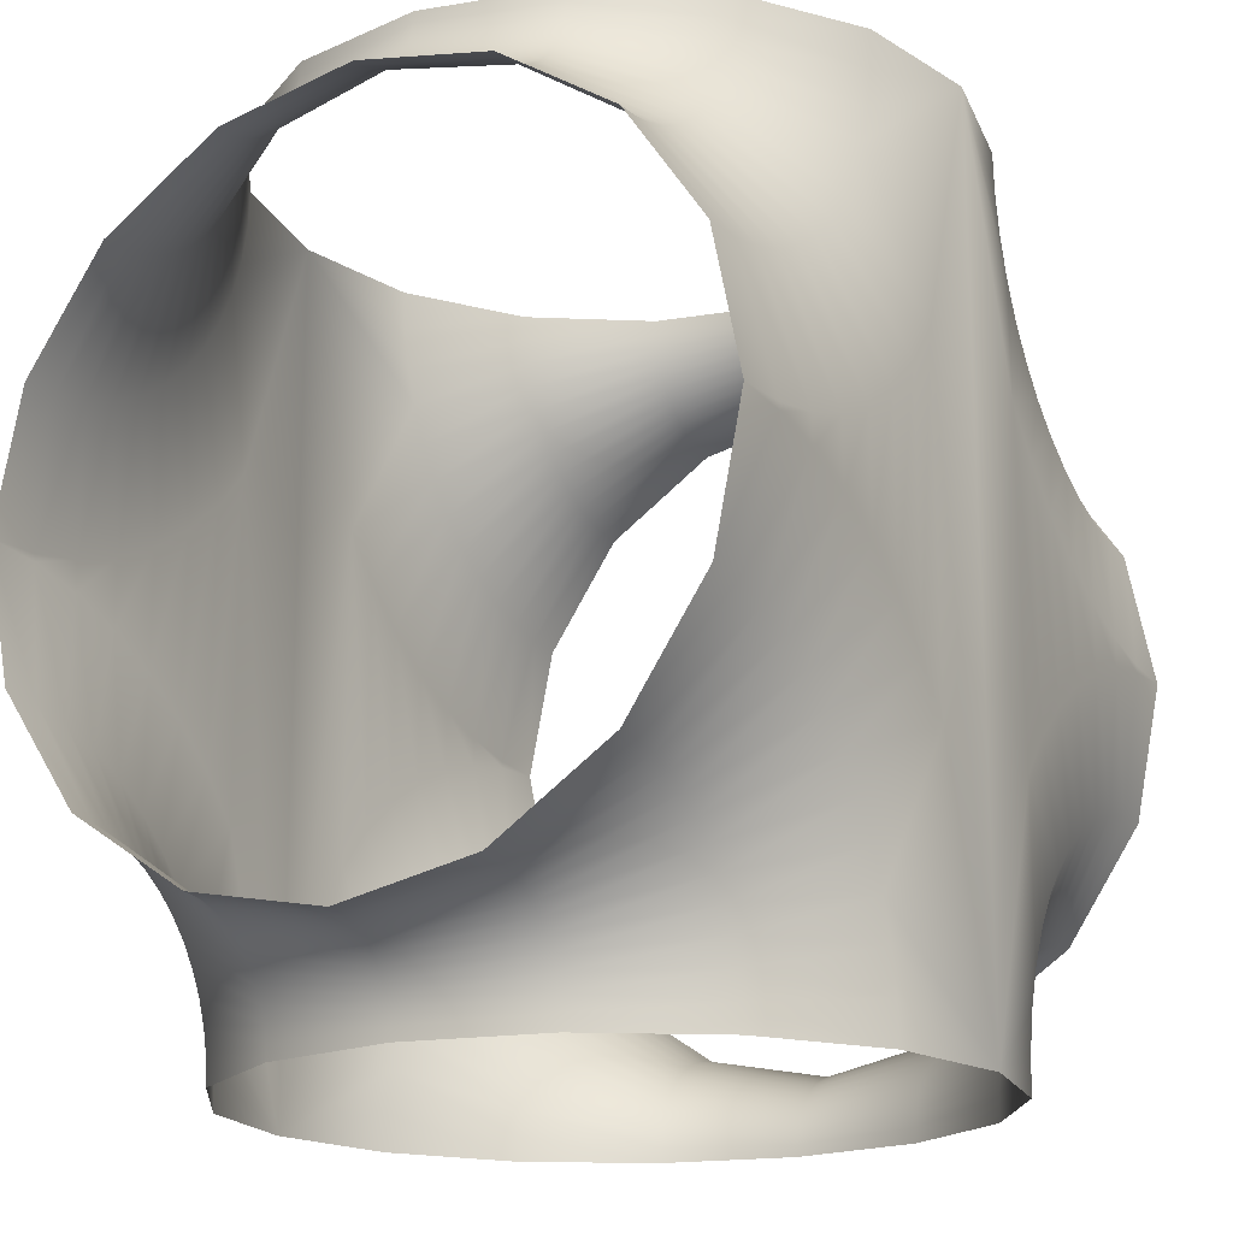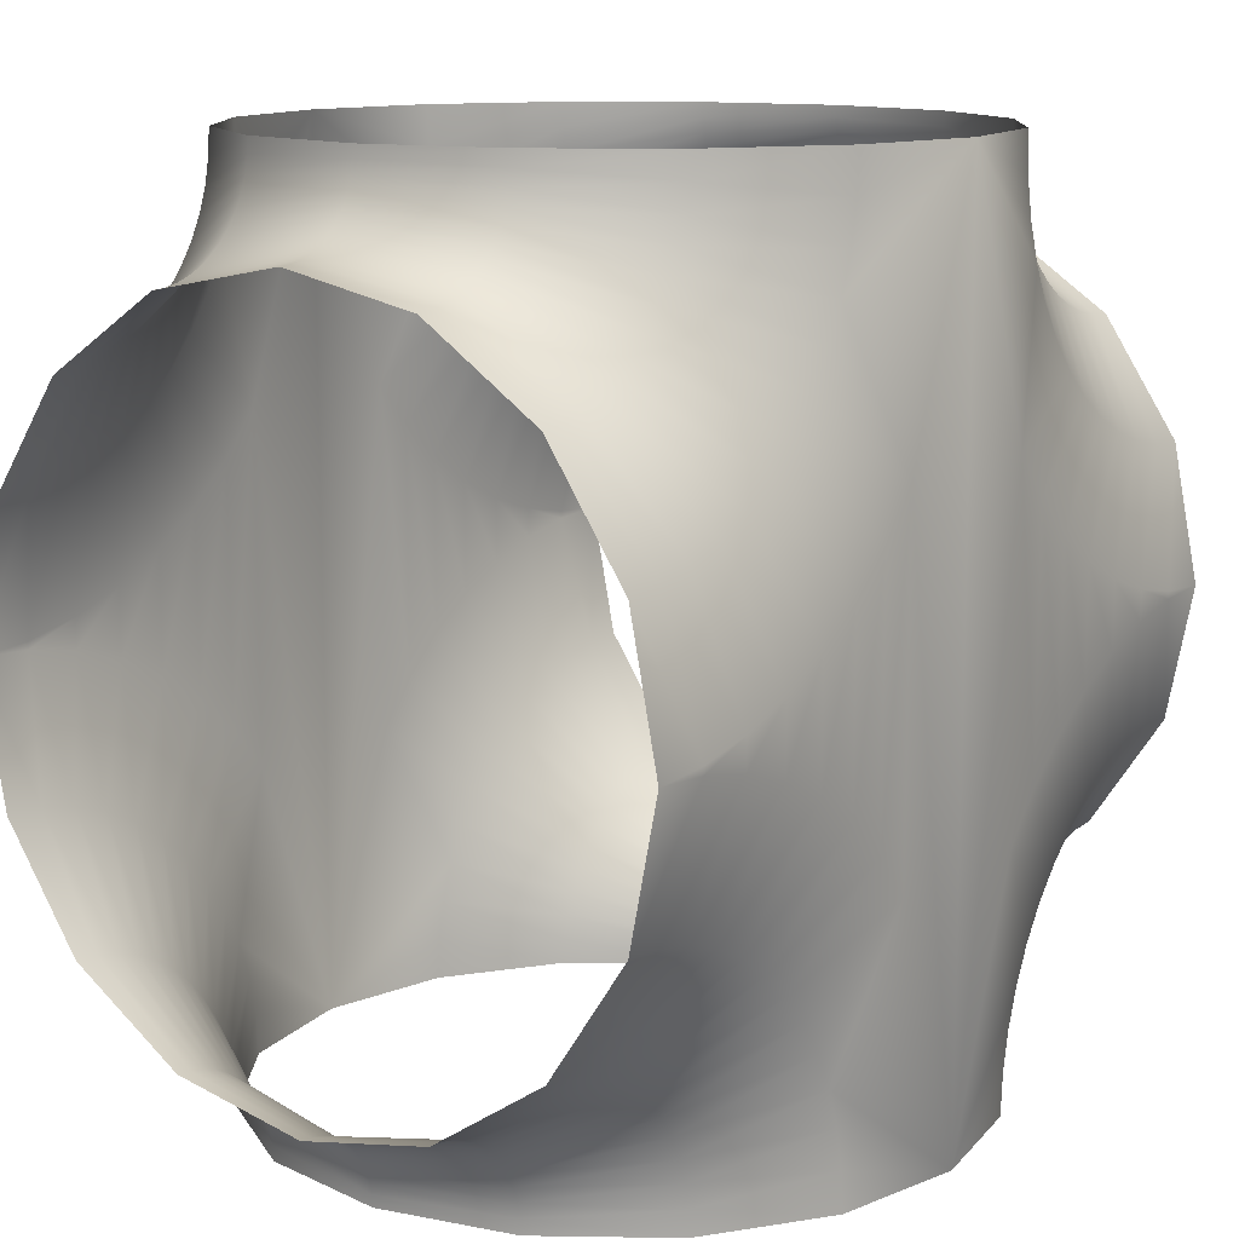
<metadata>
{"format":"obj","ext":"obj","renderer":"f3d","projection":"perspective","resolution":1024,"background":"white","views":[{"elev":-18.0,"azim":119.2,"up":"+Z"},{"elev":12.4,"azim":125.8,"up":"+Z"}]}
</metadata>
<code>
o Torus_Torus.001
v 0.1531 0.3696 -0.5
v 0.2828 0.2828 -0.5
v 0.2847 0.2828 -0.4717
v 0.156 0.3696 -0.4547
v 0.3696 0.1531 -0.5
v 0.3707 0.1531 -0.483
v 0.4 0 -0.5
v 0.4009 0 -0.4869
v 0.3696 -0.1531 -0.5
v 0.3707 -0.1531 -0.483
v 0.2828 -0.2828 -0.5
v 0.2847 -0.2828 -0.4717
v 0.1531 -0.3696 -0.5
v 0.156 -0.3696 -0.4547
v 0.156 0.3696 0.4547
v 0.1531 0.3696 0.5
v 0 0.4 0.5
v 0.2902 0.2828 -0.4438
v 0.1649 0.3696 -0.4102
v 0.374 0.1531 -0.4662
v 0.4034 0 -0.4741
v 0.374 -0.1531 -0.4662
v 0.2902 -0.2828 -0.4438
v 0.1649 -0.3696 -0.4102
v 0.1649 0.3696 0.4102
v 0.1795 0.3696 0.3672
v 0.2994 0.2828 -0.4169
v 0.1795 0.3696 -0.3672
v 0.3795 0.1531 -0.4501
v 0.4076 0 -0.4617
v 0.3795 -0.1531 -0.4501
v 0.2994 -0.2828 -0.4169
v 0.1795 -0.3696 -0.3672
v 0.1033 0.4 0.1956
v 0.1996 0.3696 0.3265
v 0.3119 0.2828 -0.3914
v 0.1996 0.3696 -0.3265
v 0.387 0.1531 -0.4348
v 0.4134 0 -0.45
v 0.387 -0.1531 -0.4348
v 0.3119 -0.2828 -0.3914
v 0.1996 -0.3696 -0.3265
v 0 0.4 -0.5
v 0.3277 0.2828 -0.3678
v 0.2248 0.3696 -0.2888
v 0.3965 0.1531 -0.4206
v 0.4207 0 -0.4391
v 0.3965 -0.1531 -0.4206
v 0.3277 -0.2828 -0.3678
v 0.2248 -0.3696 -0.2888
v 0.1033 0.4 -0.1956
v 0.2547 0.3696 -0.2547
v 0.1464 0.4 -0.1464
v 0.3464 0.2828 -0.3464
v 0.4078 0.1531 -0.4078
v 0.4293 0 -0.4293
v 0.4078 -0.1531 -0.4078
v 0.3464 -0.2828 -0.3464
v 0.2547 -0.3696 -0.2547
v 0.1033 -0.4 -0.1956
v 0.1464 -0.4 -0.1464
v 0.2888 0.3696 -0.2248
v 0.1956 0.4 -0.1033
v 0.3678 0.2828 -0.3277
v 0.4206 0.1531 -0.3965
v 0.4391 0 -0.4207
v 0.4206 -0.1531 -0.3965
v 0.3678 -0.2828 -0.3277
v 0.2888 -0.3696 -0.2248
v 0.1956 -0.4 -0.1033
v 0.3265 0.3696 -0.1996
v 0.25 0.4 -0.06699
v 0.3914 0.2828 -0.3119
v 0.4348 0.1531 -0.387
v 0.45 0 -0.4134
v 0.4348 -0.1531 -0.387
v 0.3914 -0.2828 -0.3119
v 0.3265 -0.3696 -0.1996
v 0.25 -0.4 -0.06699
v 0.3672 0.3696 -0.1795
v 0.3087 0.4 -0.03806
v 0.4169 0.2828 -0.2994
v 0.4501 0.1531 -0.3795
v 0.4617 0 -0.4076
v 0.4501 -0.1531 -0.3795
v 0.4169 -0.2828 -0.2994
v 0.3672 -0.3696 -0.1795
v 0.3087 -0.4 -0.03806
v 0.4102 0.3696 -0.1649
v 0.3706 0.4 -0.01704
v 0.4438 0.2828 -0.2902
v 0.4662 0.1531 -0.374
v 0.4741 0 -0.4034
v 0.4662 -0.1531 -0.374
v 0.4438 -0.2828 -0.2902
v 0.4102 -0.3696 -0.1649
v 0.3706 -0.4 -0.01704
v 0.4547 0.3696 -0.156
v 0.4347 0.4 -0.004278
v 0.4717 0.2828 -0.2847
v 0.483 0.1531 -0.3707
v 0.4869 0 -0.4009
v 0.483 -0.1531 -0.3707
v 0.4717 -0.2828 -0.2847
v 0.4547 -0.3696 -0.156
v 0.4347 -0.4 -0.004278
v 0.5 0.3696 -0.1531
v 0.5 0.4 0
v 0.5 0.2828 -0.2828
v 0.5 0.1531 -0.3696
v 0.5 0 -0.4
v 0.5 -0.1531 -0.3696
v 0.5 -0.2828 -0.2828
v 0.5 -0.3696 -0.1531
v 0.5 -0.4 -0
v 0.2847 0.2828 0.4717
v 0.2828 0.2828 0.5
v 0.3707 0.1531 0.483
v 0.3696 0.1531 0.5
v 0.4009 -0 0.4869
v 0.4 -0 0.5
v 0.3707 -0.1531 0.483
v 0.3696 -0.1531 0.5
v 0.2847 -0.2828 0.4717
v 0.2828 -0.2828 0.5
v 0.156 -0.3696 0.4547
v 0.1531 -0.3696 0.5
v 0.2902 0.2828 0.4438
v 0.374 0.1531 0.4662
v 0.4034 -0 0.4741
v 0.374 -0.1531 0.4662
v 0.2902 -0.2828 0.4438
v 0.1649 -0.3696 0.4102
v 0.2994 0.2828 0.4169
v 0.3795 0.1531 0.4501
v 0.4076 -0 0.4617
v 0.3795 -0.1531 0.4501
v 0.2994 -0.2828 0.4169
v 0.1795 -0.3696 0.3672
v 0.3119 0.2828 0.3914
v 0.387 0.1531 0.4348
v 0.4134 -0 0.45
v 0.387 -0.1531 0.4348
v 0.3119 -0.2828 0.3914
v 0.1996 -0.3696 0.3265
v 0.2248 0.3696 0.2888
v 0.3277 0.2828 0.3678
v 0.3965 0.1531 0.4206
v 0.4207 -0 0.4391
v 0.3965 -0.1531 0.4206
v 0.3277 -0.2828 0.3678
v 0.2248 -0.3696 0.2888
v 0.1464 0.4 0.1464
v 0.2547 0.3696 0.2547
v 0.3464 0.2828 0.3464
v 0.4078 0.1531 0.4078
v 0.4293 -0 0.4293
v 0.4078 -0.1531 0.4078
v 0.3464 -0.2828 0.3464
v 0.2547 -0.3696 0.2547
v 0.1464 -0.4 0.1464
v 0.1033 -0.4 0.1956
v 0.1956 0.4 0.1033
v 0.2888 0.3696 0.2248
v 0.3678 0.2828 0.3277
v 0.4206 0.1531 0.3965
v 0.4391 -0 0.4207
v 0.4206 -0.1531 0.3965
v 0.3678 -0.2828 0.3277
v 0.2888 -0.3696 0.2248
v 0.1956 -0.4 0.1033
v 0.25 0.4 0.06699
v 0.3265 0.3696 0.1996
v 0.3914 0.2828 0.3119
v 0.4348 0.1531 0.387
v 0.45 -0 0.4134
v 0.4348 -0.1531 0.387
v 0.3914 -0.2828 0.3119
v 0.3265 -0.3696 0.1996
v 0.25 -0.4 0.06699
v 0.3087 0.4 0.03806
v 0.3672 0.3696 0.1795
v 0.4169 0.2828 0.2994
v 0.4501 0.1531 0.3795
v 0.4617 -0 0.4076
v 0.4501 -0.1531 0.3795
v 0.4169 -0.2828 0.2994
v 0.3672 -0.3696 0.1795
v 0.3087 -0.4 0.03806
v 0.3706 0.4 0.01704
v 0.4102 0.3696 0.1649
v 0.4438 0.2828 0.2902
v 0.4662 0.1531 0.374
v 0.4741 -0 0.4034
v 0.4662 -0.1531 0.374
v 0.4438 -0.2828 0.2902
v 0.4102 -0.3696 0.1649
v 0.3706 -0.4 0.01704
v 0.4347 0.4 0.004278
v 0.4547 0.3696 0.156
v 0.4717 0.2828 0.2847
v 0.483 0.1531 0.3707
v 0.4869 -0 0.4009
v 0.483 -0.1531 0.3707
v 0.4717 -0.2828 0.2847
v 0.4547 -0.3696 0.156
v 0.4347 -0.4 0.004278
v 0.5 0.3696 0.1531
v 0.5 0.2828 0.2828
v 0.5 0.1531 0.3696
v 0.5 -0 0.4
v 0.5 -0.1531 0.3696
v 0.5 -0.2828 0.2828
v 0.5 -0.3696 0.1531
v 0 -0.4 0.5
v 0 -0.4 -0.5
v -0.1531 0.3696 -0.5
v -0.2828 0.2828 -0.5
v -0.2847 0.2828 -0.4717
v -0.156 0.3696 -0.4547
v -0.3696 0.1531 -0.5
v -0.3707 0.1531 -0.483
v -0.4 0 -0.5
v -0.4009 0 -0.4869
v -0.3696 -0.1531 -0.5
v -0.3707 -0.1531 -0.483
v -0.2828 -0.2828 -0.5
v -0.2847 -0.2828 -0.4717
v -0.1531 -0.3696 -0.5
v -0.156 -0.3696 -0.4547
v -0.156 0.3696 0.4547
v -0.1531 0.3696 0.5
v -0.2902 0.2828 -0.4438
v -0.1649 0.3696 -0.4102
v -0.374 0.1531 -0.4662
v -0.4034 0 -0.4741
v -0.374 -0.1531 -0.4662
v -0.2902 -0.2828 -0.4438
v -0.1649 -0.3696 -0.4102
v -0.1649 0.3696 0.4102
v -0.1795 0.3696 0.3672
v -0.2994 0.2828 -0.4169
v -0.1795 0.3696 -0.3672
v -0.3795 0.1531 -0.4501
v -0.4076 0 -0.4617
v -0.3795 -0.1531 -0.4501
v -0.2994 -0.2828 -0.4169
v -0.1795 -0.3696 -0.3672
v -0.1033 0.4 0.1956
v -0.1996 0.3696 0.3265
v -0.3119 0.2828 -0.3914
v -0.1996 0.3696 -0.3265
v -0.387 0.1531 -0.4348
v -0.4134 0 -0.45
v -0.387 -0.1531 -0.4348
v -0.3119 -0.2828 -0.3914
v -0.1996 -0.3696 -0.3265
v -0.3277 0.2828 -0.3678
v -0.2248 0.3696 -0.2888
v -0.3965 0.1531 -0.4206
v -0.4207 0 -0.4391
v -0.3965 -0.1531 -0.4206
v -0.3277 -0.2828 -0.3678
v -0.2248 -0.3696 -0.2888
v -0.1033 0.4 -0.1956
v -0.2547 0.3696 -0.2547
v -0.1464 0.4 -0.1464
v -0.3464 0.2828 -0.3464
v -0.4078 0.1531 -0.4078
v -0.4293 0 -0.4293
v -0.4078 -0.1531 -0.4078
v -0.3464 -0.2828 -0.3464
v -0.2547 -0.3696 -0.2547
v -0.1033 -0.4 -0.1956
v -0.1464 -0.4 -0.1464
v -0.2888 0.3696 -0.2248
v -0.1956 0.4 -0.1033
v -0.3678 0.2828 -0.3277
v -0.4206 0.1531 -0.3965
v -0.4391 0 -0.4207
v -0.4206 -0.1531 -0.3965
v -0.3678 -0.2828 -0.3277
v -0.2888 -0.3696 -0.2248
v -0.1956 -0.4 -0.1033
v -0.3265 0.3696 -0.1996
v -0.25 0.4 -0.06699
v -0.3914 0.2828 -0.3119
v -0.4348 0.1531 -0.387
v -0.45 0 -0.4134
v -0.4348 -0.1531 -0.387
v -0.3914 -0.2828 -0.3119
v -0.3265 -0.3696 -0.1996
v -0.25 -0.4 -0.06699
v -0.3672 0.3696 -0.1795
v -0.3087 0.4 -0.03806
v -0.4169 0.2828 -0.2994
v -0.4501 0.1531 -0.3795
v -0.4617 0 -0.4076
v -0.4501 -0.1531 -0.3795
v -0.4169 -0.2828 -0.2994
v -0.3672 -0.3696 -0.1795
v -0.3087 -0.4 -0.03806
v -0.4102 0.3696 -0.1649
v -0.3706 0.4 -0.01704
v -0.4438 0.2828 -0.2902
v -0.4662 0.1531 -0.374
v -0.4741 0 -0.4034
v -0.4662 -0.1531 -0.374
v -0.4438 -0.2828 -0.2902
v -0.4102 -0.3696 -0.1649
v -0.3706 -0.4 -0.01704
v -0.4547 0.3696 -0.156
v -0.4347 0.4 -0.004278
v -0.4717 0.2828 -0.2847
v -0.483 0.1531 -0.3707
v -0.4869 0 -0.4009
v -0.483 -0.1531 -0.3707
v -0.4717 -0.2828 -0.2847
v -0.4547 -0.3696 -0.156
v -0.4347 -0.4 -0.004278
v -0.5 0.3696 -0.1531
v -0.5 0.4 0
v -0.5 0.2828 -0.2828
v -0.5 0.1531 -0.3696
v -0.5 0 -0.4
v -0.5 -0.1531 -0.3696
v -0.5 -0.2828 -0.2828
v -0.5 -0.3696 -0.1531
v -0.5 -0.4 -0
v -0.2847 0.2828 0.4717
v -0.2828 0.2828 0.5
v -0.3707 0.1531 0.483
v -0.3696 0.1531 0.5
v -0.4009 -0 0.4869
v -0.4 -0 0.5
v -0.3707 -0.1531 0.483
v -0.3696 -0.1531 0.5
v -0.2847 -0.2828 0.4717
v -0.2828 -0.2828 0.5
v -0.156 -0.3696 0.4547
v -0.1531 -0.3696 0.5
v -0.2902 0.2828 0.4438
v -0.374 0.1531 0.4662
v -0.4034 -0 0.4741
v -0.374 -0.1531 0.4662
v -0.2902 -0.2828 0.4438
v -0.1649 -0.3696 0.4102
v -0.2994 0.2828 0.4169
v -0.3795 0.1531 0.4501
v -0.4076 -0 0.4617
v -0.3795 -0.1531 0.4501
v -0.2994 -0.2828 0.4169
v -0.1795 -0.3696 0.3672
v -0.3119 0.2828 0.3914
v -0.387 0.1531 0.4348
v -0.4134 -0 0.45
v -0.387 -0.1531 0.4348
v -0.3119 -0.2828 0.3914
v -0.1996 -0.3696 0.3265
v -0.2248 0.3696 0.2888
v -0.3277 0.2828 0.3678
v -0.3965 0.1531 0.4206
v -0.4207 -0 0.4391
v -0.3965 -0.1531 0.4206
v -0.3277 -0.2828 0.3678
v -0.2248 -0.3696 0.2888
v -0.1464 0.4 0.1464
v -0.2547 0.3696 0.2547
v -0.3464 0.2828 0.3464
v -0.4078 0.1531 0.4078
v -0.4293 -0 0.4293
v -0.4078 -0.1531 0.4078
v -0.3464 -0.2828 0.3464
v -0.2547 -0.3696 0.2547
v -0.1464 -0.4 0.1464
v -0.1033 -0.4 0.1956
v -0.1956 0.4 0.1033
v -0.2888 0.3696 0.2248
v -0.3678 0.2828 0.3277
v -0.4206 0.1531 0.3965
v -0.4391 -0 0.4207
v -0.4206 -0.1531 0.3965
v -0.3678 -0.2828 0.3277
v -0.2888 -0.3696 0.2248
v -0.1956 -0.4 0.1033
v -0.25 0.4 0.06699
v -0.3265 0.3696 0.1996
v -0.3914 0.2828 0.3119
v -0.4348 0.1531 0.387
v -0.45 -0 0.4134
v -0.4348 -0.1531 0.387
v -0.3914 -0.2828 0.3119
v -0.3265 -0.3696 0.1996
v -0.25 -0.4 0.06699
v -0.3087 0.4 0.03806
v -0.3672 0.3696 0.1795
v -0.4169 0.2828 0.2994
v -0.4501 0.1531 0.3795
v -0.4617 -0 0.4076
v -0.4501 -0.1531 0.3795
v -0.4169 -0.2828 0.2994
v -0.3672 -0.3696 0.1795
v -0.3087 -0.4 0.03806
v -0.3706 0.4 0.01704
v -0.4102 0.3696 0.1649
v -0.4438 0.2828 0.2902
v -0.4662 0.1531 0.374
v -0.4741 -0 0.4034
v -0.4662 -0.1531 0.374
v -0.4438 -0.2828 0.2902
v -0.4102 -0.3696 0.1649
v -0.3706 -0.4 0.01704
v -0.4347 0.4 0.004278
v -0.4547 0.3696 0.156
v -0.4717 0.2828 0.2847
v -0.483 0.1531 0.3707
v -0.4869 -0 0.4009
v -0.483 -0.1531 0.3707
v -0.4717 -0.2828 0.2847
v -0.4547 -0.3696 0.156
v -0.4347 -0.4 0.004278
v -0.5 0.3696 0.1531
v -0.5 0.2828 0.2828
v -0.5 0.1531 0.3696
v -0.5 -0 0.4
v -0.5 -0.1531 0.3696
v -0.5 -0.2828 0.2828
v -0.5 -0.3696 0.1531
f 1 4 3 2
f 2 3 6 5
f 5 6 8 7
f 7 8 10 9
f 9 10 12 11
f 11 12 14 13
f 15 17 16
f 4 19 18 3
f 3 18 20 6
f 6 20 21 8
f 8 21 22 10
f 10 22 23 12
f 12 23 24 14
f 25 26 17
f 19 28 27 18
f 18 27 29 20
f 20 29 30 21
f 21 30 31 22
f 22 31 32 23
f 23 32 33 24
f 34 26 35
f 28 37 36 27
f 27 36 38 29
f 29 38 39 30
f 30 39 40 31
f 31 40 41 32
f 32 41 42 33
f 1 43 4
f 37 45 44 36
f 36 44 46 38
f 38 46 47 39
f 39 47 48 40
f 40 48 49 41
f 41 49 50 42
f 51 53 52 45
f 45 52 54 44
f 44 54 55 46
f 46 55 56 47
f 47 56 57 48
f 48 57 58 49
f 49 58 59 50
f 50 59 61 60
f 53 63 62 52
f 52 62 64 54
f 54 64 65 55
f 55 65 66 56
f 56 66 67 57
f 57 67 68 58
f 58 68 69 59
f 59 69 70 61
f 63 72 71 62
f 62 71 73 64
f 64 73 74 65
f 65 74 75 66
f 66 75 76 67
f 67 76 77 68
f 68 77 78 69
f 69 78 79 70
f 72 81 80 71
f 71 80 82 73
f 73 82 83 74
f 74 83 84 75
f 75 84 85 76
f 76 85 86 77
f 77 86 87 78
f 78 87 88 79
f 81 90 89 80
f 80 89 91 82
f 82 91 92 83
f 83 92 93 84
f 84 93 94 85
f 85 94 95 86
f 86 95 96 87
f 87 96 97 88
f 90 99 98 89
f 89 98 100 91
f 91 100 101 92
f 92 101 102 93
f 93 102 103 94
f 94 103 104 95
f 95 104 105 96
f 96 105 106 97
f 99 108 107 98
f 98 107 109 100
f 100 109 110 101
f 101 110 111 102
f 102 111 112 103
f 103 112 113 104
f 104 113 114 105
f 105 114 115 106
f 51 45 37
f 16 117 116 15
f 117 119 118 116
f 119 121 120 118
f 121 123 122 120
f 123 125 124 122
f 125 127 126 124
f 37 28 51
f 15 116 128 25
f 116 118 129 128
f 118 120 130 129
f 120 122 131 130
f 122 124 132 131
f 124 126 133 132
f 19 43 28
f 25 128 134 26
f 128 129 135 134
f 129 130 136 135
f 130 131 137 136
f 131 132 138 137
f 132 133 139 138
f 28 43 51
f 26 134 140 35
f 134 135 141 140
f 135 136 142 141
f 136 137 143 142
f 137 138 144 143
f 138 139 145 144
f 34 51 43 17
f 35 140 147 146
f 140 141 148 147
f 141 142 149 148
f 142 143 150 149
f 143 144 151 150
f 144 145 152 151
f 34 146 154 153
f 146 147 155 154
f 147 148 156 155
f 148 149 157 156
f 149 150 158 157
f 150 151 159 158
f 151 152 160 159
f 152 162 161 160
f 153 154 164 163
f 154 155 165 164
f 155 156 166 165
f 156 157 167 166
f 157 158 168 167
f 158 159 169 168
f 159 160 170 169
f 160 161 171 170
f 163 164 173 172
f 164 165 174 173
f 165 166 175 174
f 166 167 176 175
f 167 168 177 176
f 168 169 178 177
f 169 170 179 178
f 170 171 180 179
f 172 173 182 181
f 173 174 183 182
f 174 175 184 183
f 175 176 185 184
f 176 177 186 185
f 177 178 187 186
f 178 179 188 187
f 179 180 189 188
f 181 182 191 190
f 182 183 192 191
f 183 184 193 192
f 184 185 194 193
f 185 186 195 194
f 186 187 196 195
f 187 188 197 196
f 188 189 198 197
f 190 191 200 199
f 191 192 201 200
f 192 193 202 201
f 193 194 203 202
f 194 195 204 203
f 195 196 205 204
f 196 197 206 205
f 197 198 207 206
f 199 200 208 108
f 200 201 209 208
f 201 202 210 209
f 202 203 211 210
f 203 204 212 211
f 204 205 213 212
f 205 206 214 213
f 206 207 115 214
f 108 99 199
f 99 90 190 199
f 90 81 181 190
f 81 72 172 181
f 72 63 163 172
f 63 53 153 163
f 53 51 34 153
f 4 43 19
f 34 35 146
f 26 34 17
f 15 25 17
f 115 207 106
f 106 207 198 97
f 97 198 189 88
f 88 189 180 79
f 79 180 171 70
f 70 171 161 61
f 61 161 162 60
f 162 215 216 60
f 152 145 162
f 145 139 162
f 162 139 215
f 133 215 139
f 126 215 133
f 215 126 127
f 50 60 42
f 42 60 33
f 60 216 33
f 24 33 216
f 14 24 216
f 216 13 14
f 217 218 219 220
f 218 221 222 219
f 221 223 224 222
f 223 225 226 224
f 225 227 228 226
f 227 229 230 228
f 231 232 17
f 220 219 233 234
f 219 222 235 233
f 222 224 236 235
f 224 226 237 236
f 226 228 238 237
f 228 230 239 238
f 240 17 241
f 234 233 242 243
f 233 235 244 242
f 235 236 245 244
f 236 237 246 245
f 237 238 247 246
f 238 239 248 247
f 249 250 241
f 243 242 251 252
f 242 244 253 251
f 244 245 254 253
f 245 246 255 254
f 246 247 256 255
f 247 248 257 256
f 217 220 43
f 252 251 258 259
f 251 253 260 258
f 253 254 261 260
f 254 255 262 261
f 255 256 263 262
f 256 257 264 263
f 265 259 266 267
f 259 258 268 266
f 258 260 269 268
f 260 261 270 269
f 261 262 271 270
f 262 263 272 271
f 263 264 273 272
f 264 274 275 273
f 267 266 276 277
f 266 268 278 276
f 268 269 279 278
f 269 270 280 279
f 270 271 281 280
f 271 272 282 281
f 272 273 283 282
f 273 275 284 283
f 277 276 285 286
f 276 278 287 285
f 278 279 288 287
f 279 280 289 288
f 280 281 290 289
f 281 282 291 290
f 282 283 292 291
f 283 284 293 292
f 286 285 294 295
f 285 287 296 294
f 287 288 297 296
f 288 289 298 297
f 289 290 299 298
f 290 291 300 299
f 291 292 301 300
f 292 293 302 301
f 295 294 303 304
f 294 296 305 303
f 296 297 306 305
f 297 298 307 306
f 298 299 308 307
f 299 300 309 308
f 300 301 310 309
f 301 302 311 310
f 304 303 312 313
f 303 305 314 312
f 305 306 315 314
f 306 307 316 315
f 307 308 317 316
f 308 309 318 317
f 309 310 319 318
f 310 311 320 319
f 313 312 321 322
f 312 314 323 321
f 314 315 324 323
f 315 316 325 324
f 316 317 326 325
f 317 318 327 326
f 318 319 328 327
f 319 320 329 328
f 265 252 259
f 232 231 330 331
f 331 330 332 333
f 333 332 334 335
f 335 334 336 337
f 337 336 338 339
f 339 338 340 341
f 252 265 243
f 231 240 342 330
f 330 342 343 332
f 332 343 344 334
f 334 344 345 336
f 336 345 346 338
f 338 346 347 340
f 234 243 43
f 240 241 348 342
f 342 348 349 343
f 343 349 350 344
f 344 350 351 345
f 345 351 352 346
f 346 352 353 347
f 243 265 43
f 241 250 354 348
f 348 354 355 349
f 349 355 356 350
f 350 356 357 351
f 351 357 358 352
f 352 358 359 353
f 249 17 43 265
f 250 360 361 354
f 354 361 362 355
f 355 362 363 356
f 356 363 364 357
f 357 364 365 358
f 358 365 366 359
f 249 367 368 360
f 360 368 369 361
f 361 369 370 362
f 362 370 371 363
f 363 371 372 364
f 364 372 373 365
f 365 373 374 366
f 366 374 375 376
f 367 377 378 368
f 368 378 379 369
f 369 379 380 370
f 370 380 381 371
f 371 381 382 372
f 372 382 383 373
f 373 383 384 374
f 374 384 385 375
f 377 386 387 378
f 378 387 388 379
f 379 388 389 380
f 380 389 390 381
f 381 390 391 382
f 382 391 392 383
f 383 392 393 384
f 384 393 394 385
f 386 395 396 387
f 387 396 397 388
f 388 397 398 389
f 389 398 399 390
f 390 399 400 391
f 391 400 401 392
f 392 401 402 393
f 393 402 403 394
f 395 404 405 396
f 396 405 406 397
f 397 406 407 398
f 398 407 408 399
f 399 408 409 400
f 400 409 410 401
f 401 410 411 402
f 402 411 412 403
f 404 413 414 405
f 405 414 415 406
f 406 415 416 407
f 407 416 417 408
f 408 417 418 409
f 409 418 419 410
f 410 419 420 411
f 411 420 421 412
f 413 322 422 414
f 414 422 423 415
f 415 423 424 416
f 416 424 425 417
f 417 425 426 418
f 418 426 427 419
f 419 427 428 420
f 420 428 329 421
f 322 413 313
f 313 413 404 304
f 304 404 395 295
f 295 395 386 286
f 286 386 377 277
f 277 377 367 267
f 267 367 249 265
f 220 234 43
f 249 360 250
f 241 17 249
f 231 17 240
f 329 320 421
f 320 311 412 421
f 311 302 403 412
f 302 293 394 403
f 293 284 385 394
f 284 275 375 385
f 275 274 376 375
f 376 274 216 215
f 366 376 359
f 359 376 353
f 376 215 353
f 347 353 215
f 340 347 215
f 215 341 340
f 264 257 274
f 257 248 274
f 274 248 216
f 239 216 248
f 230 216 239
f 216 230 229

</code>
